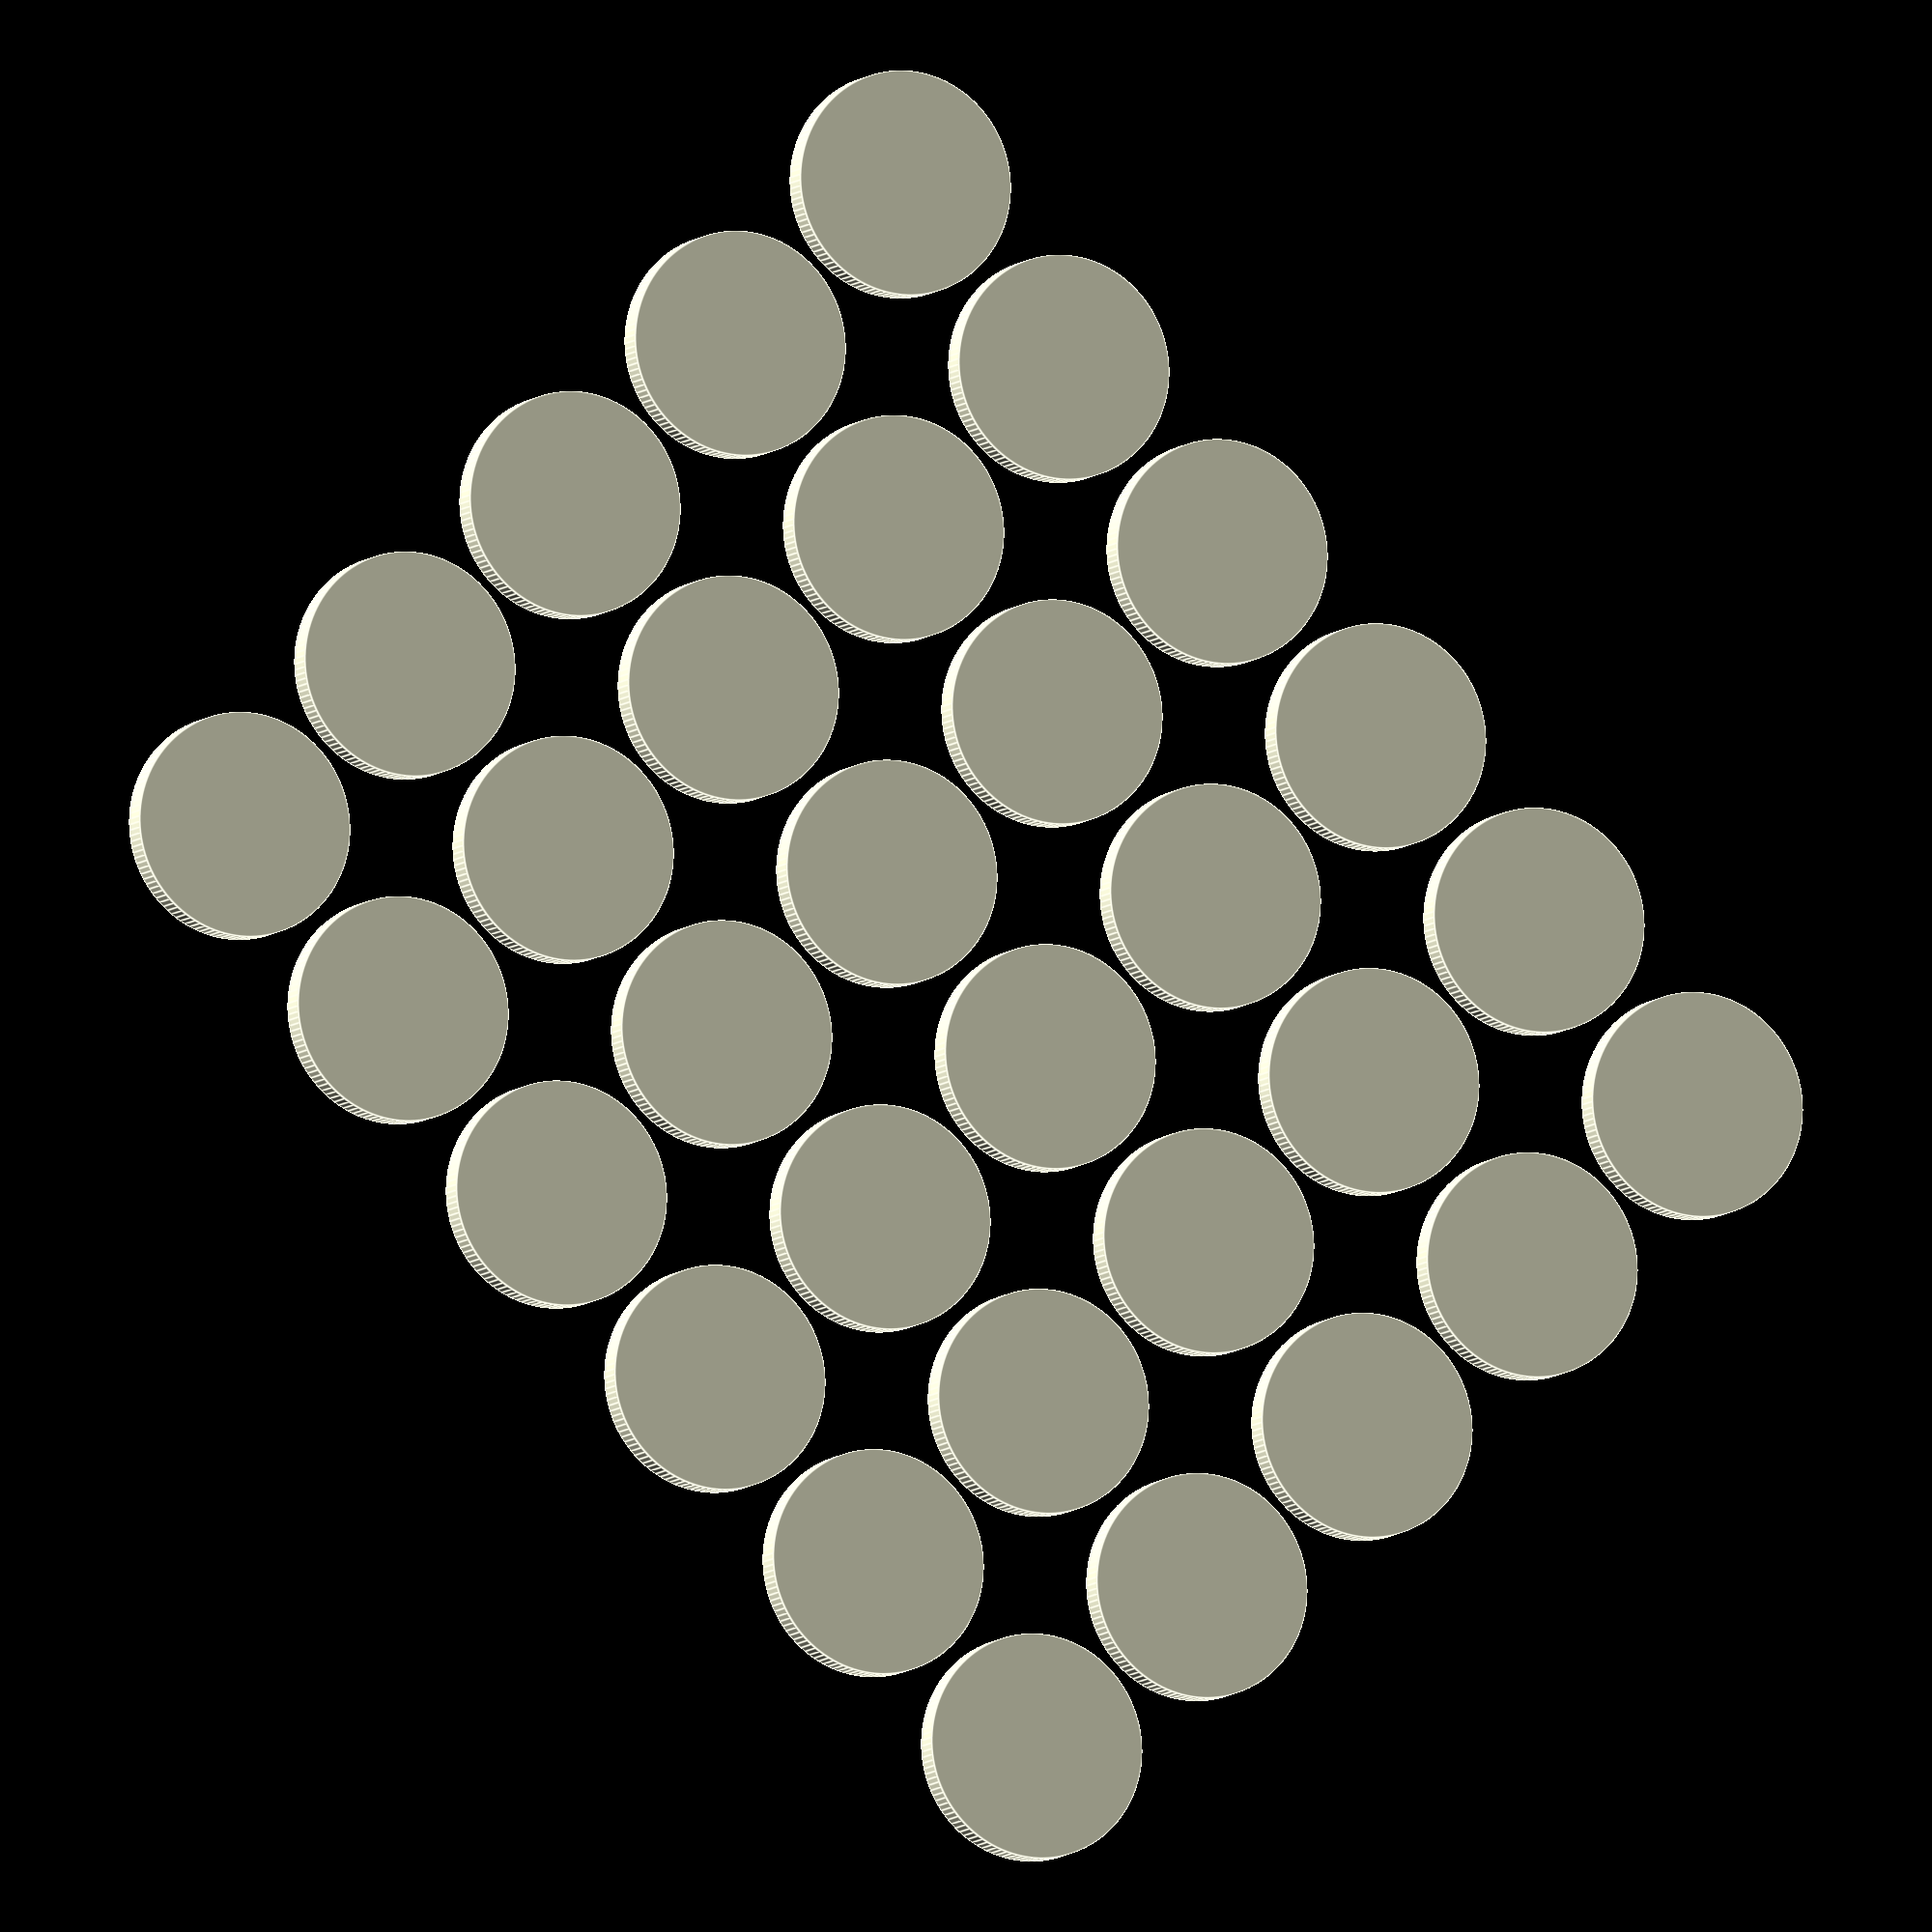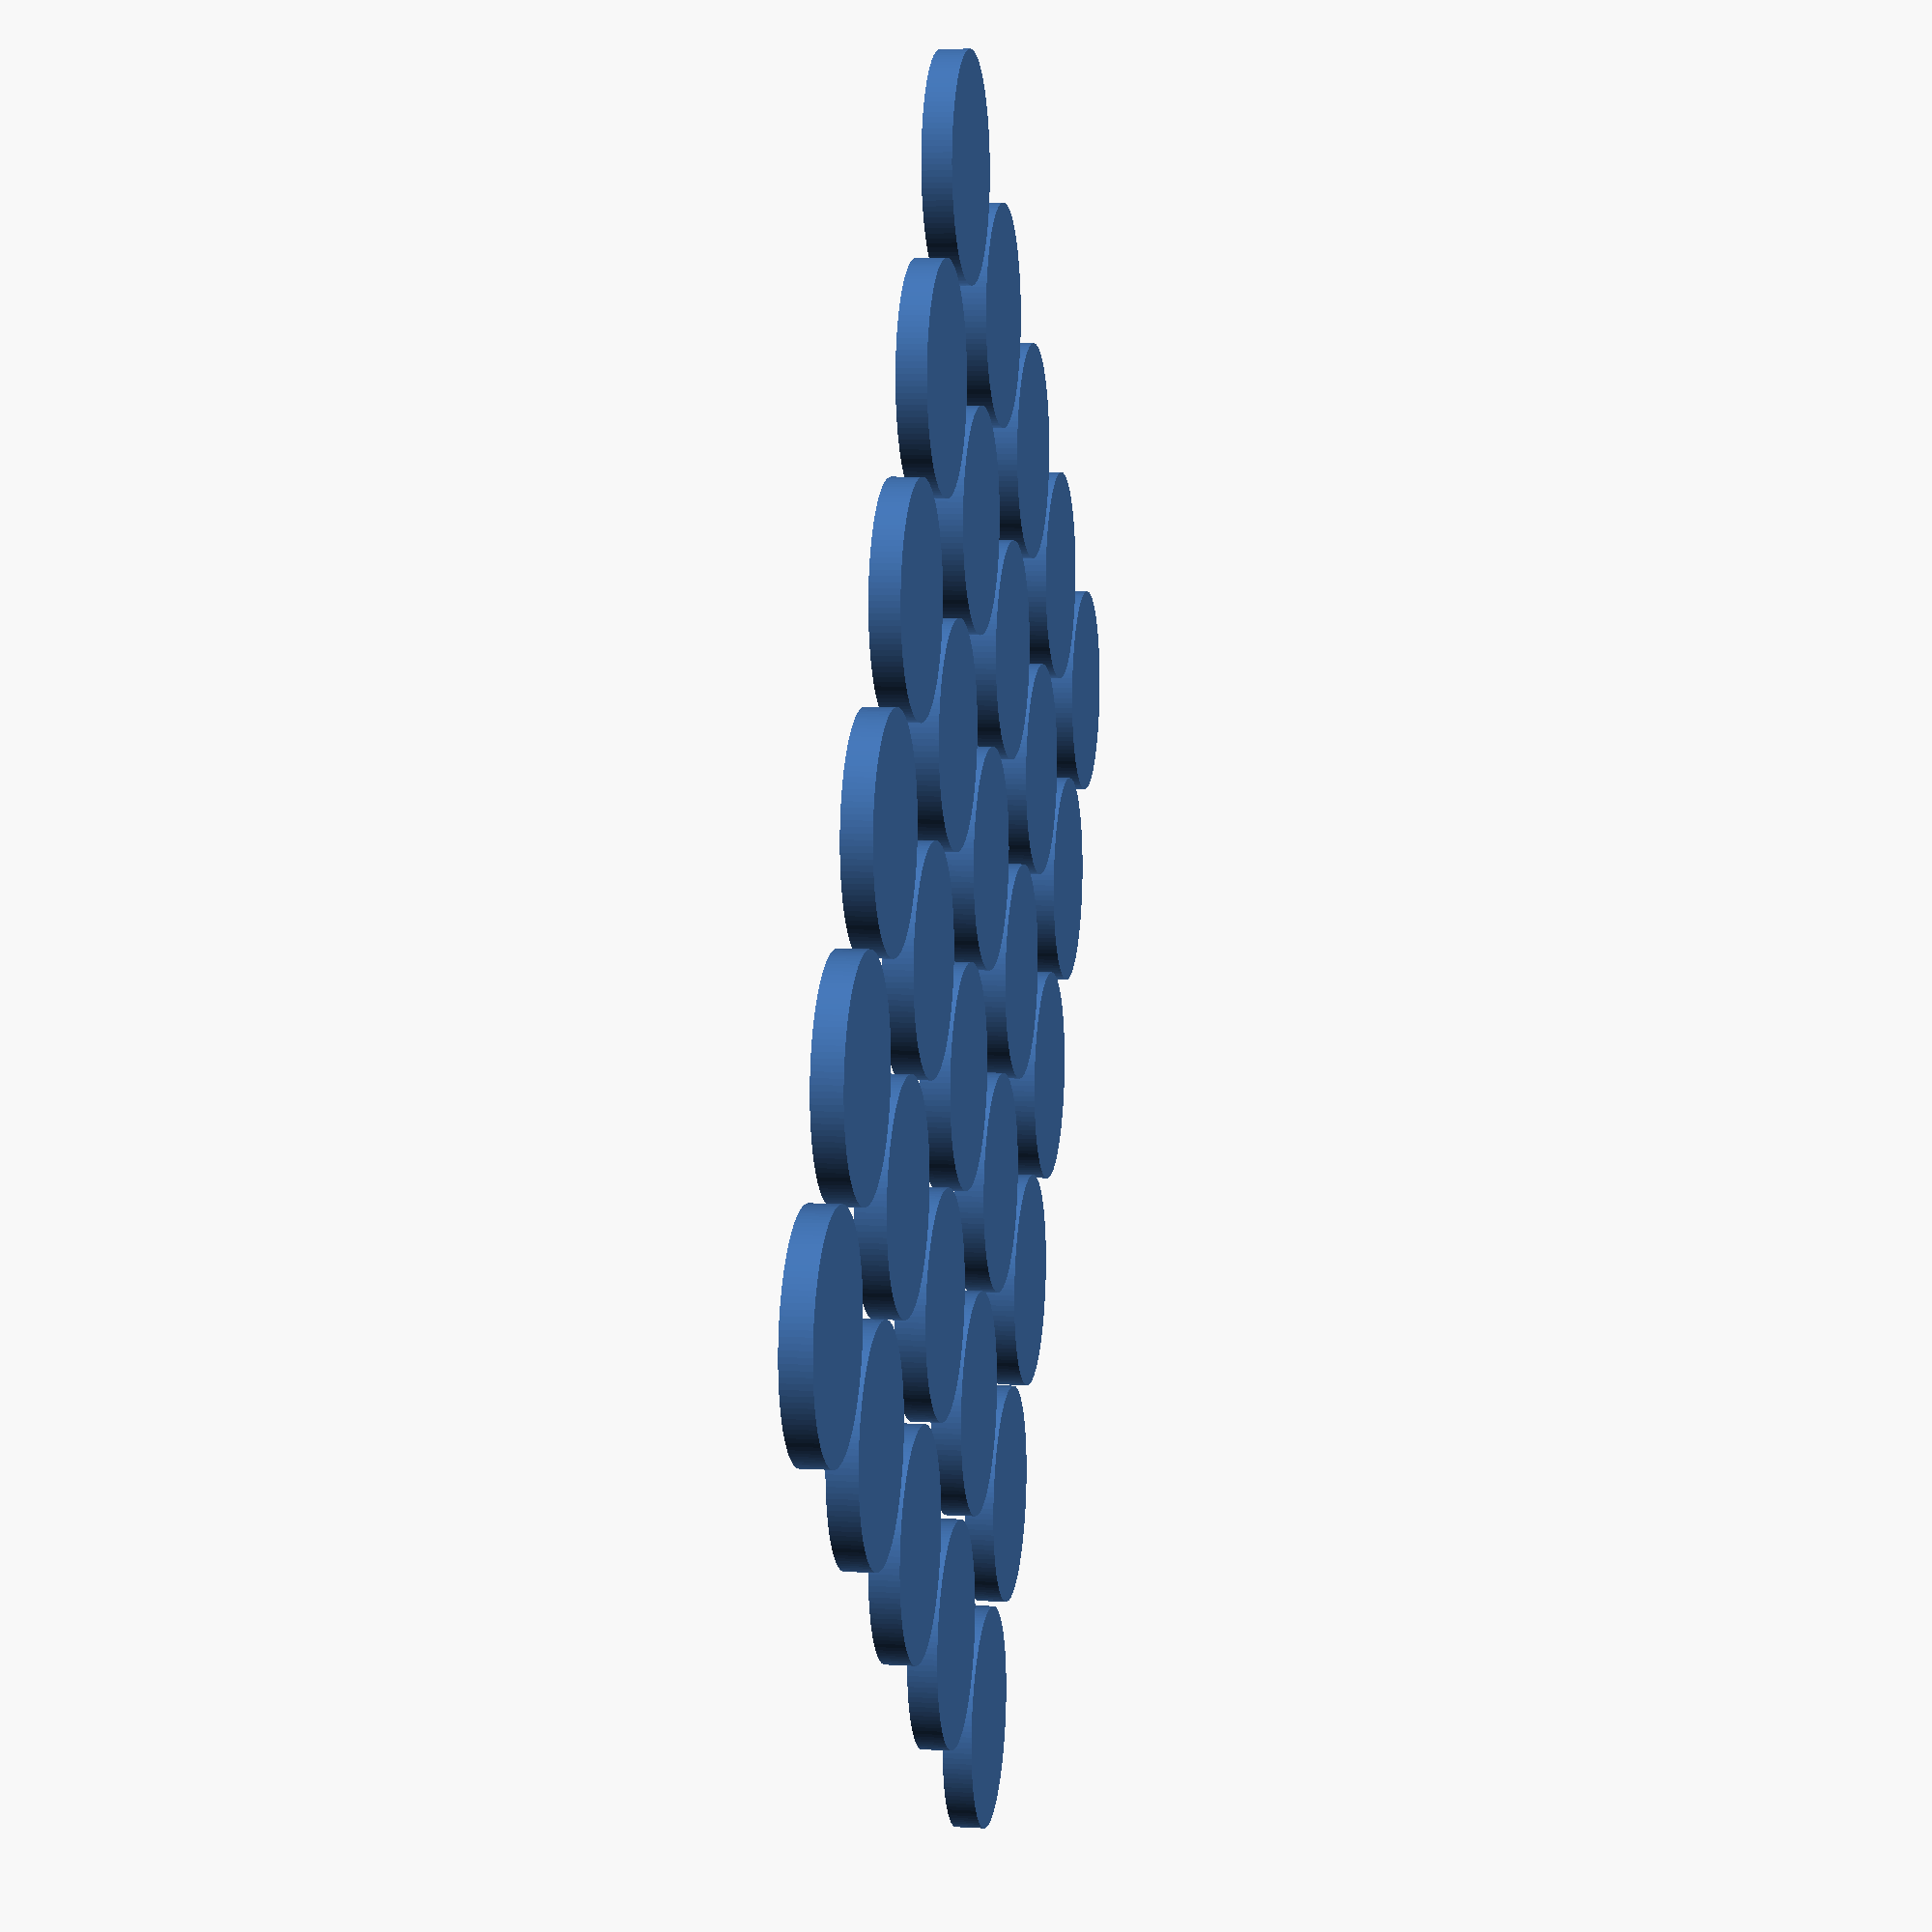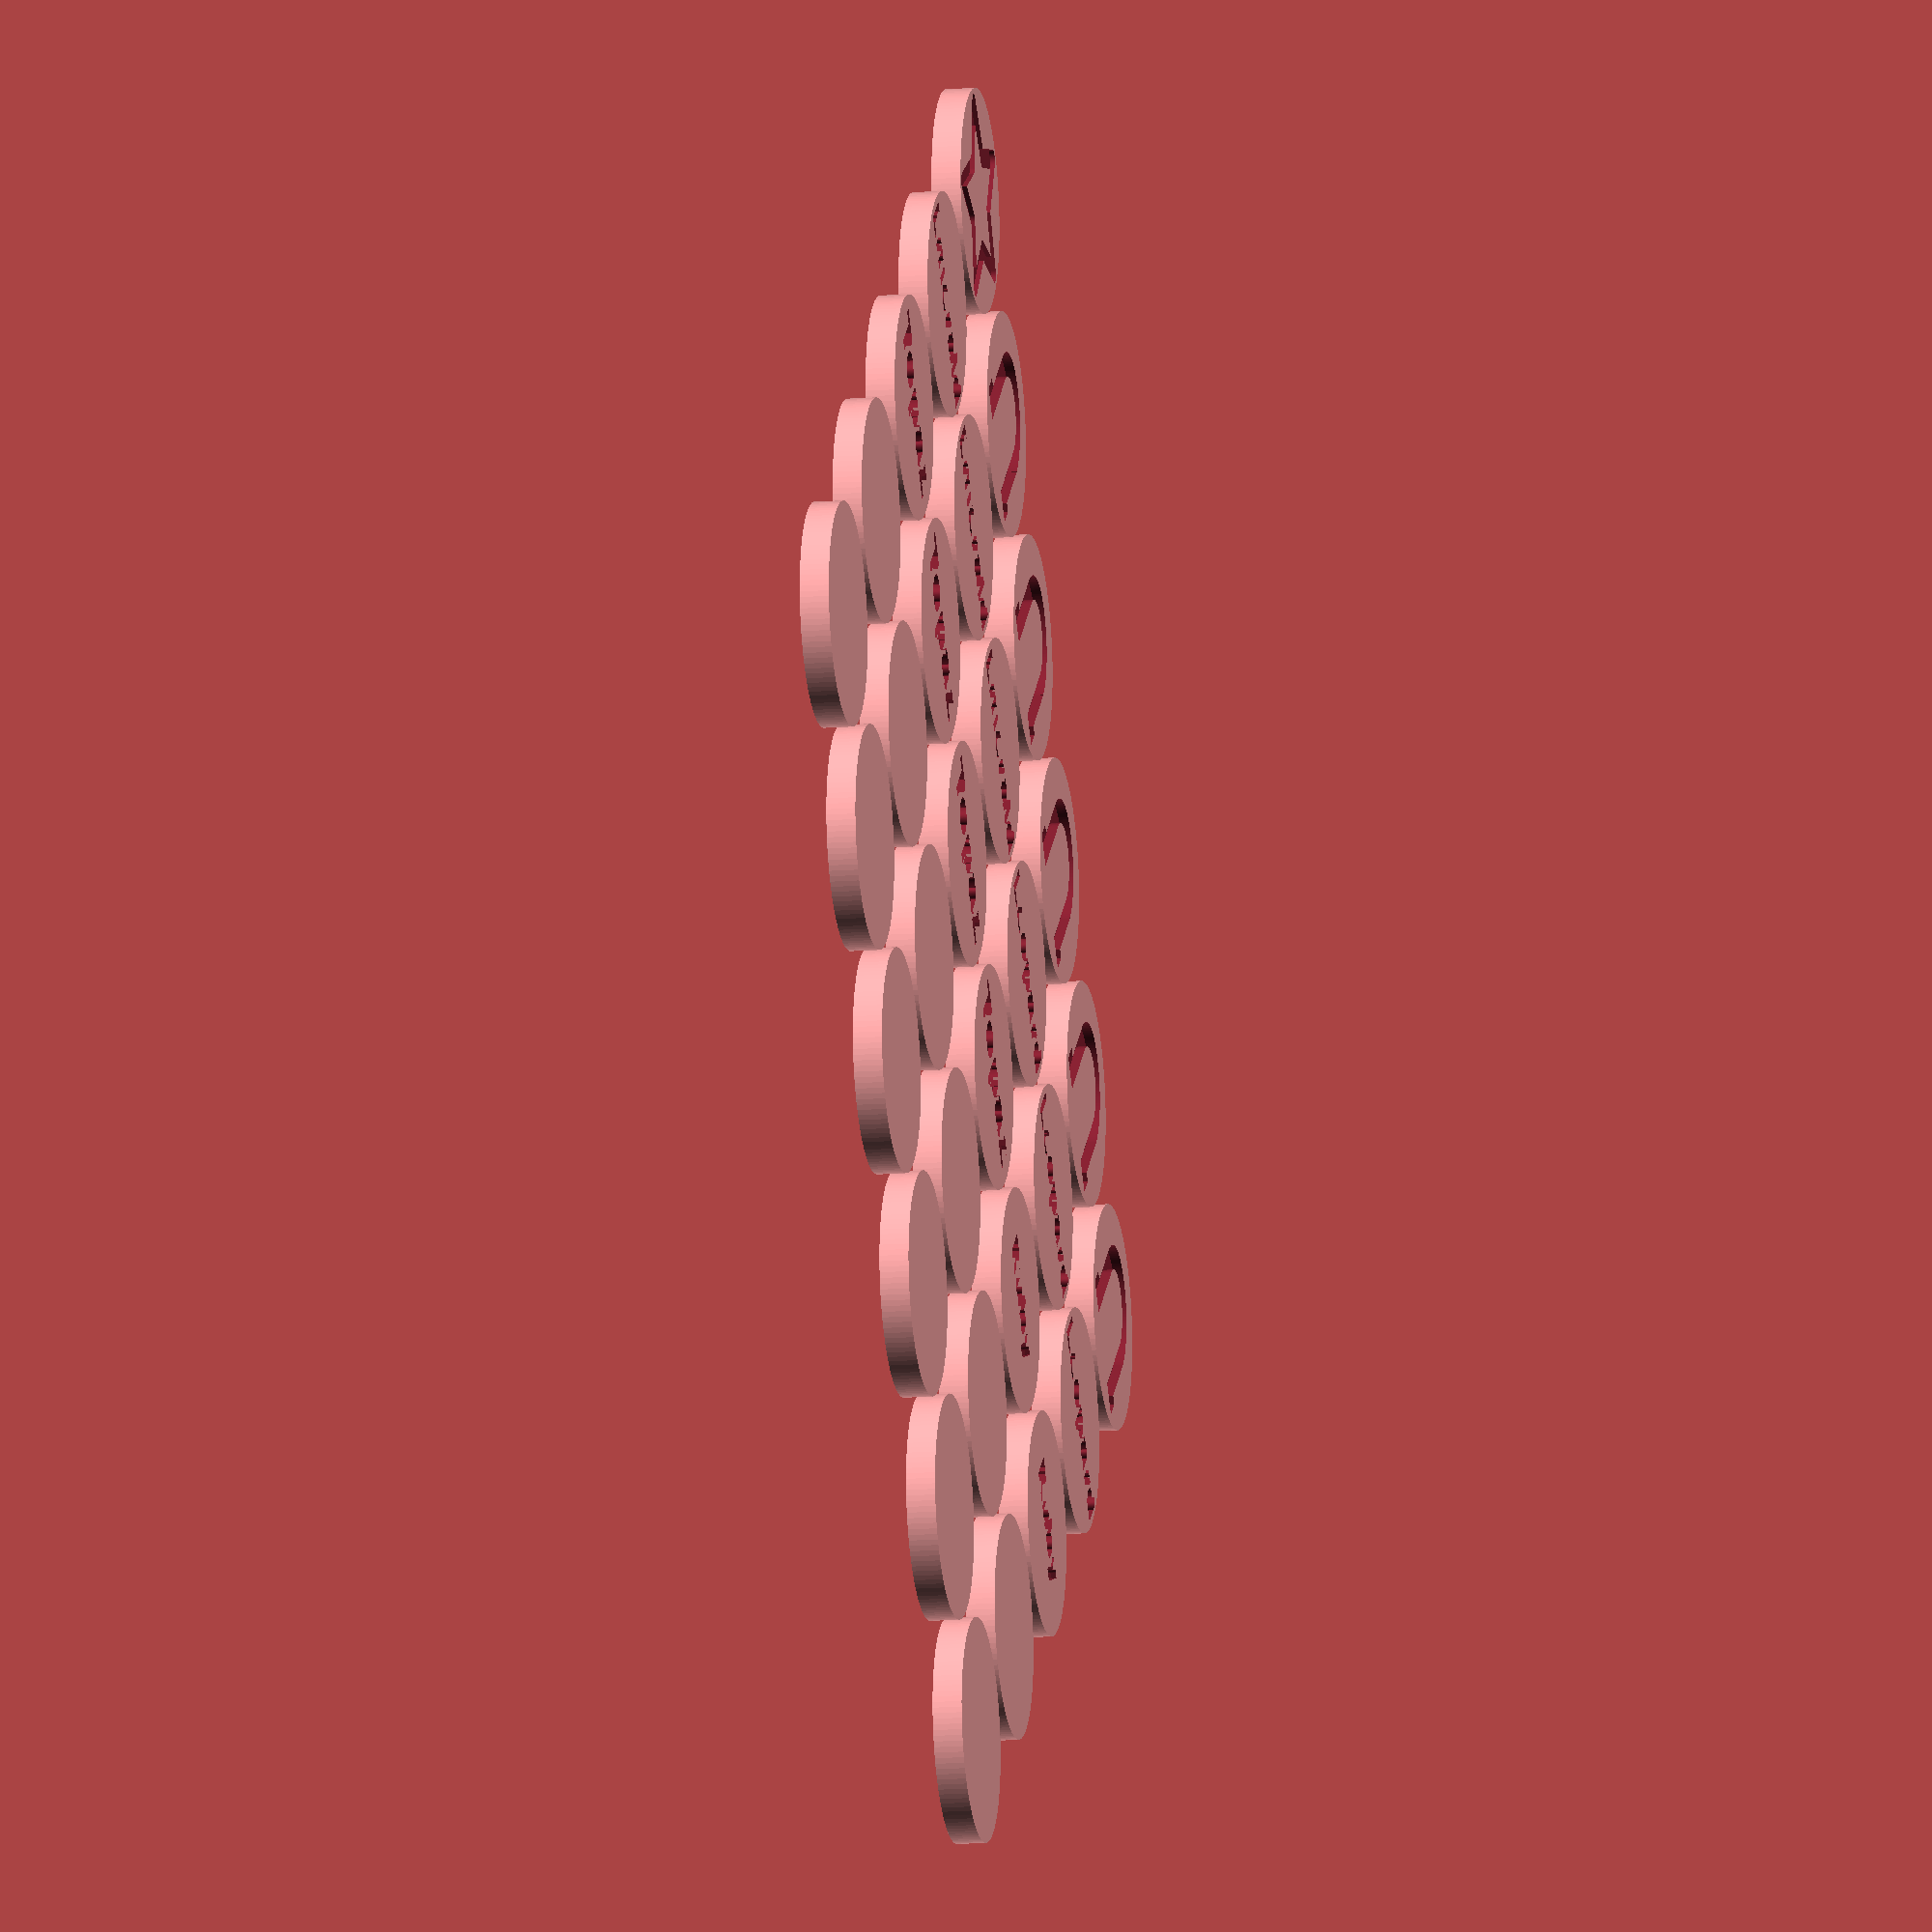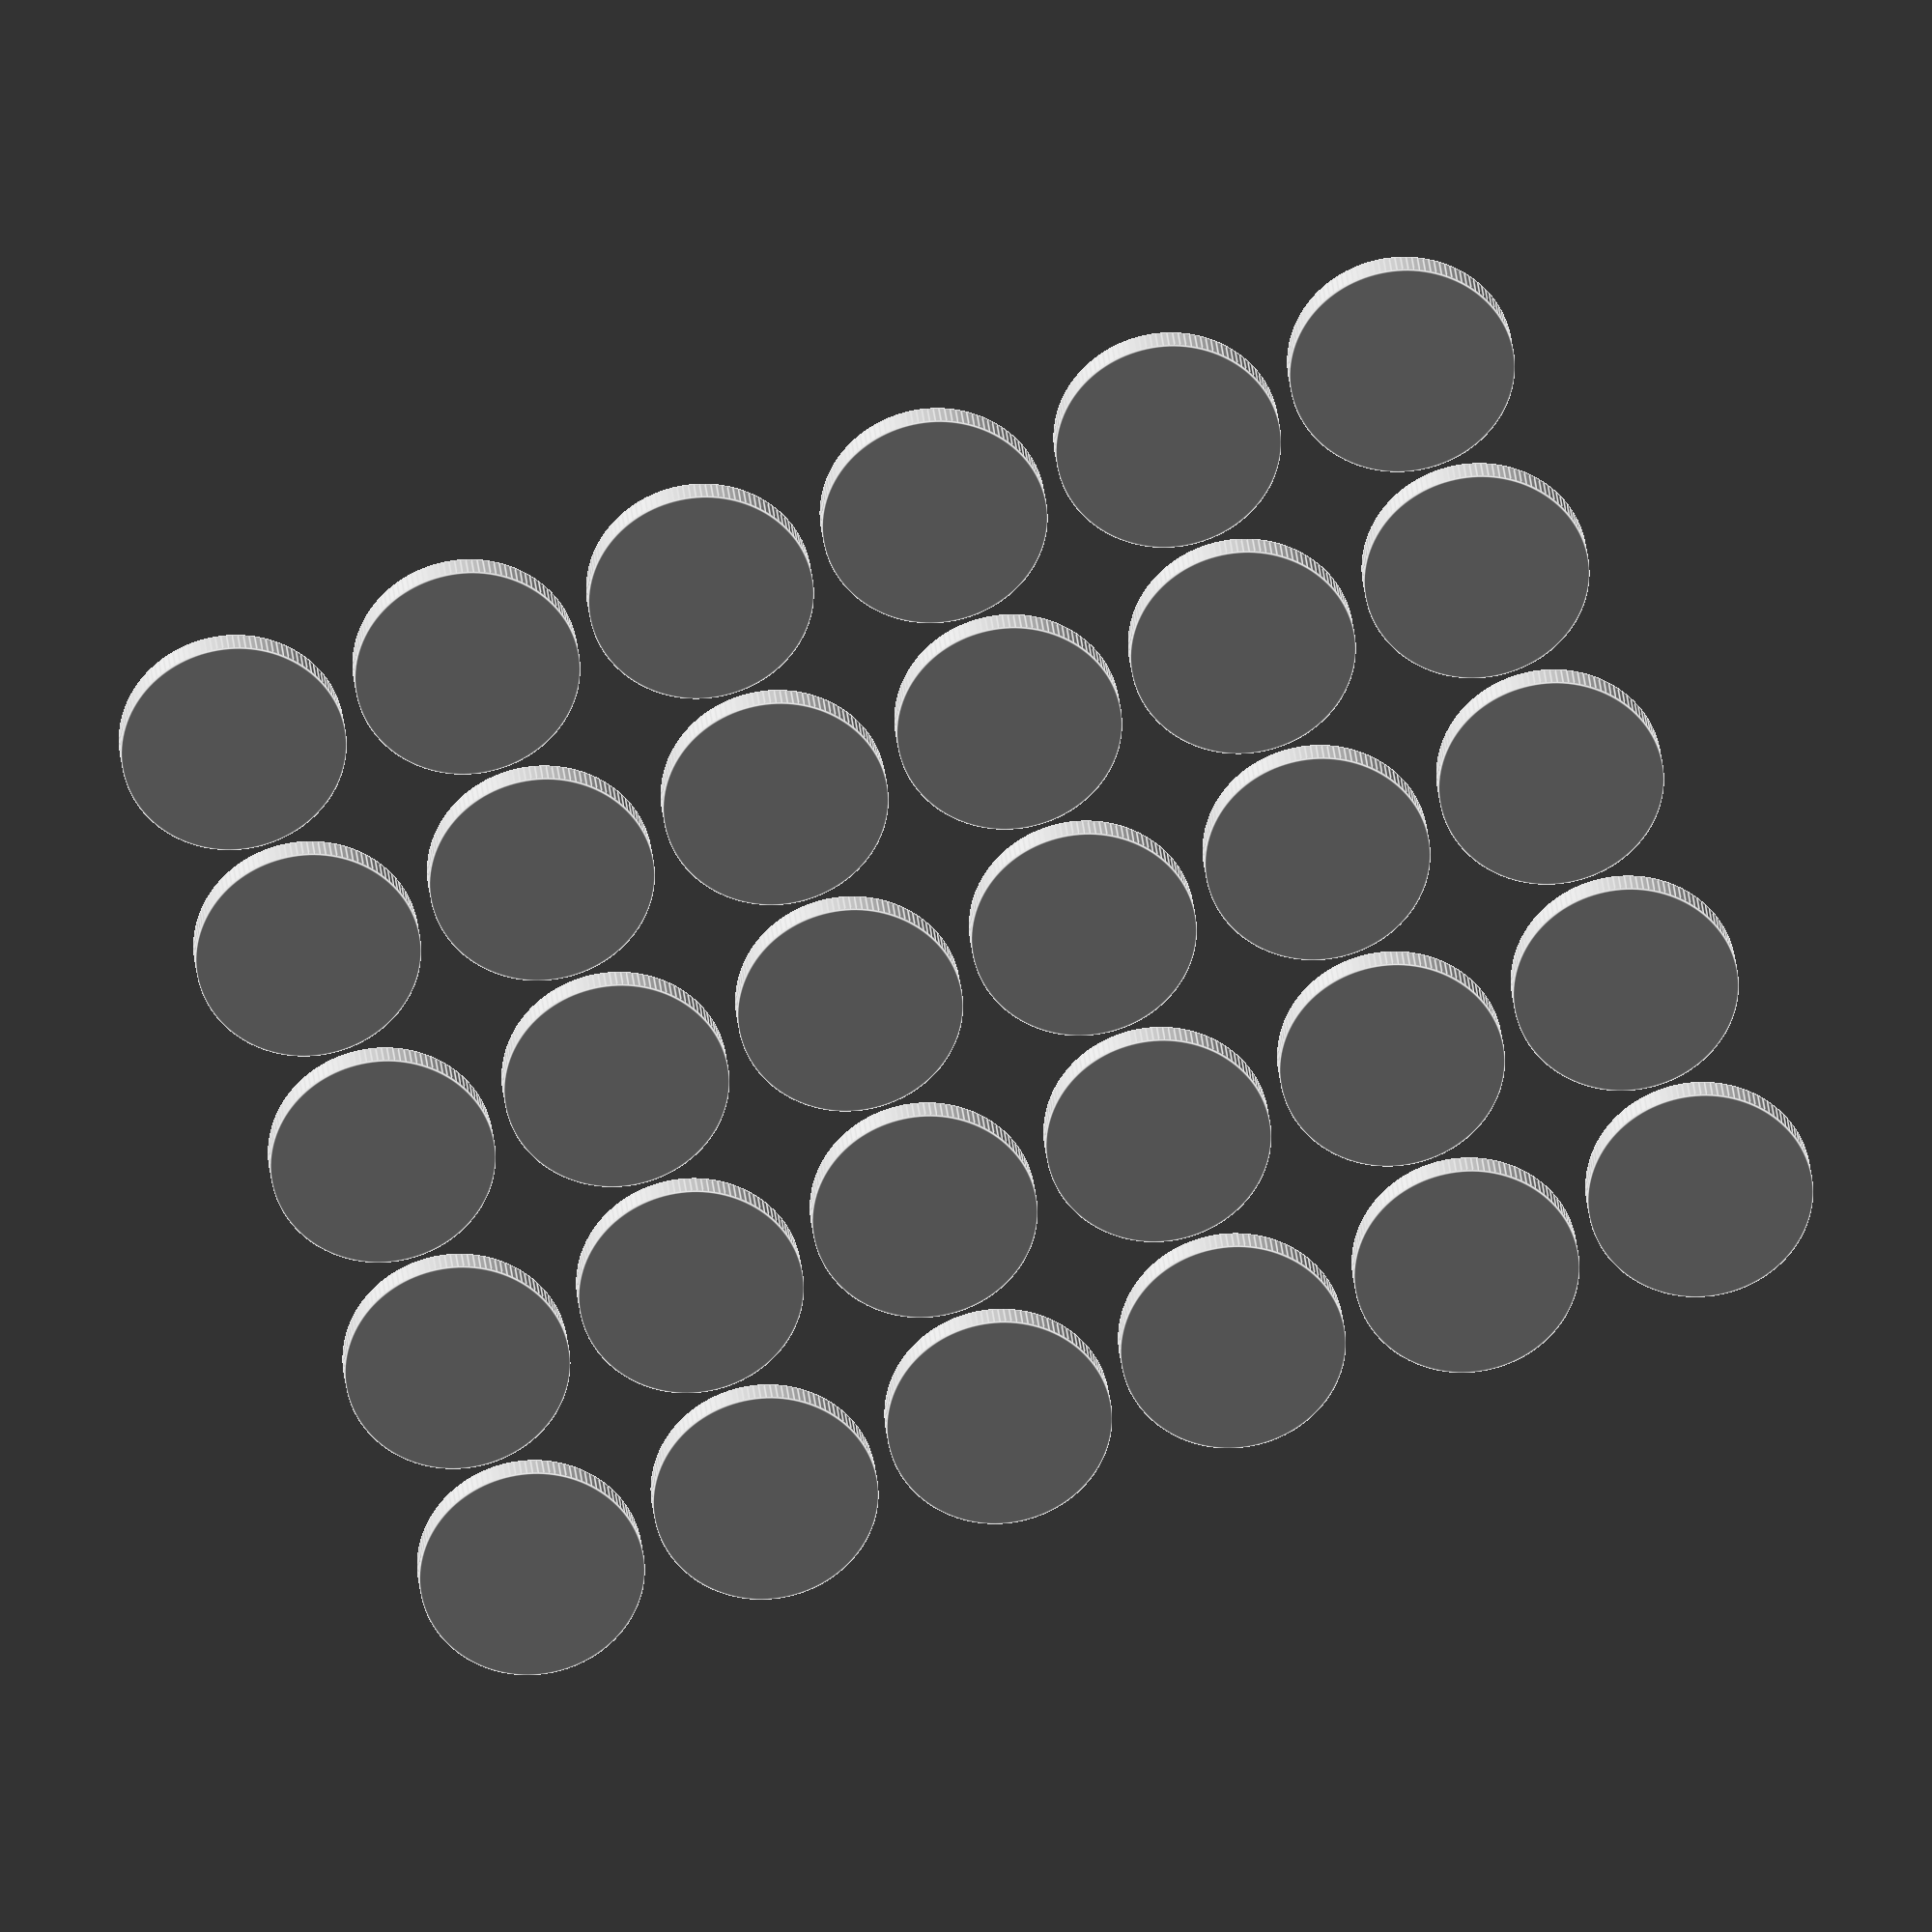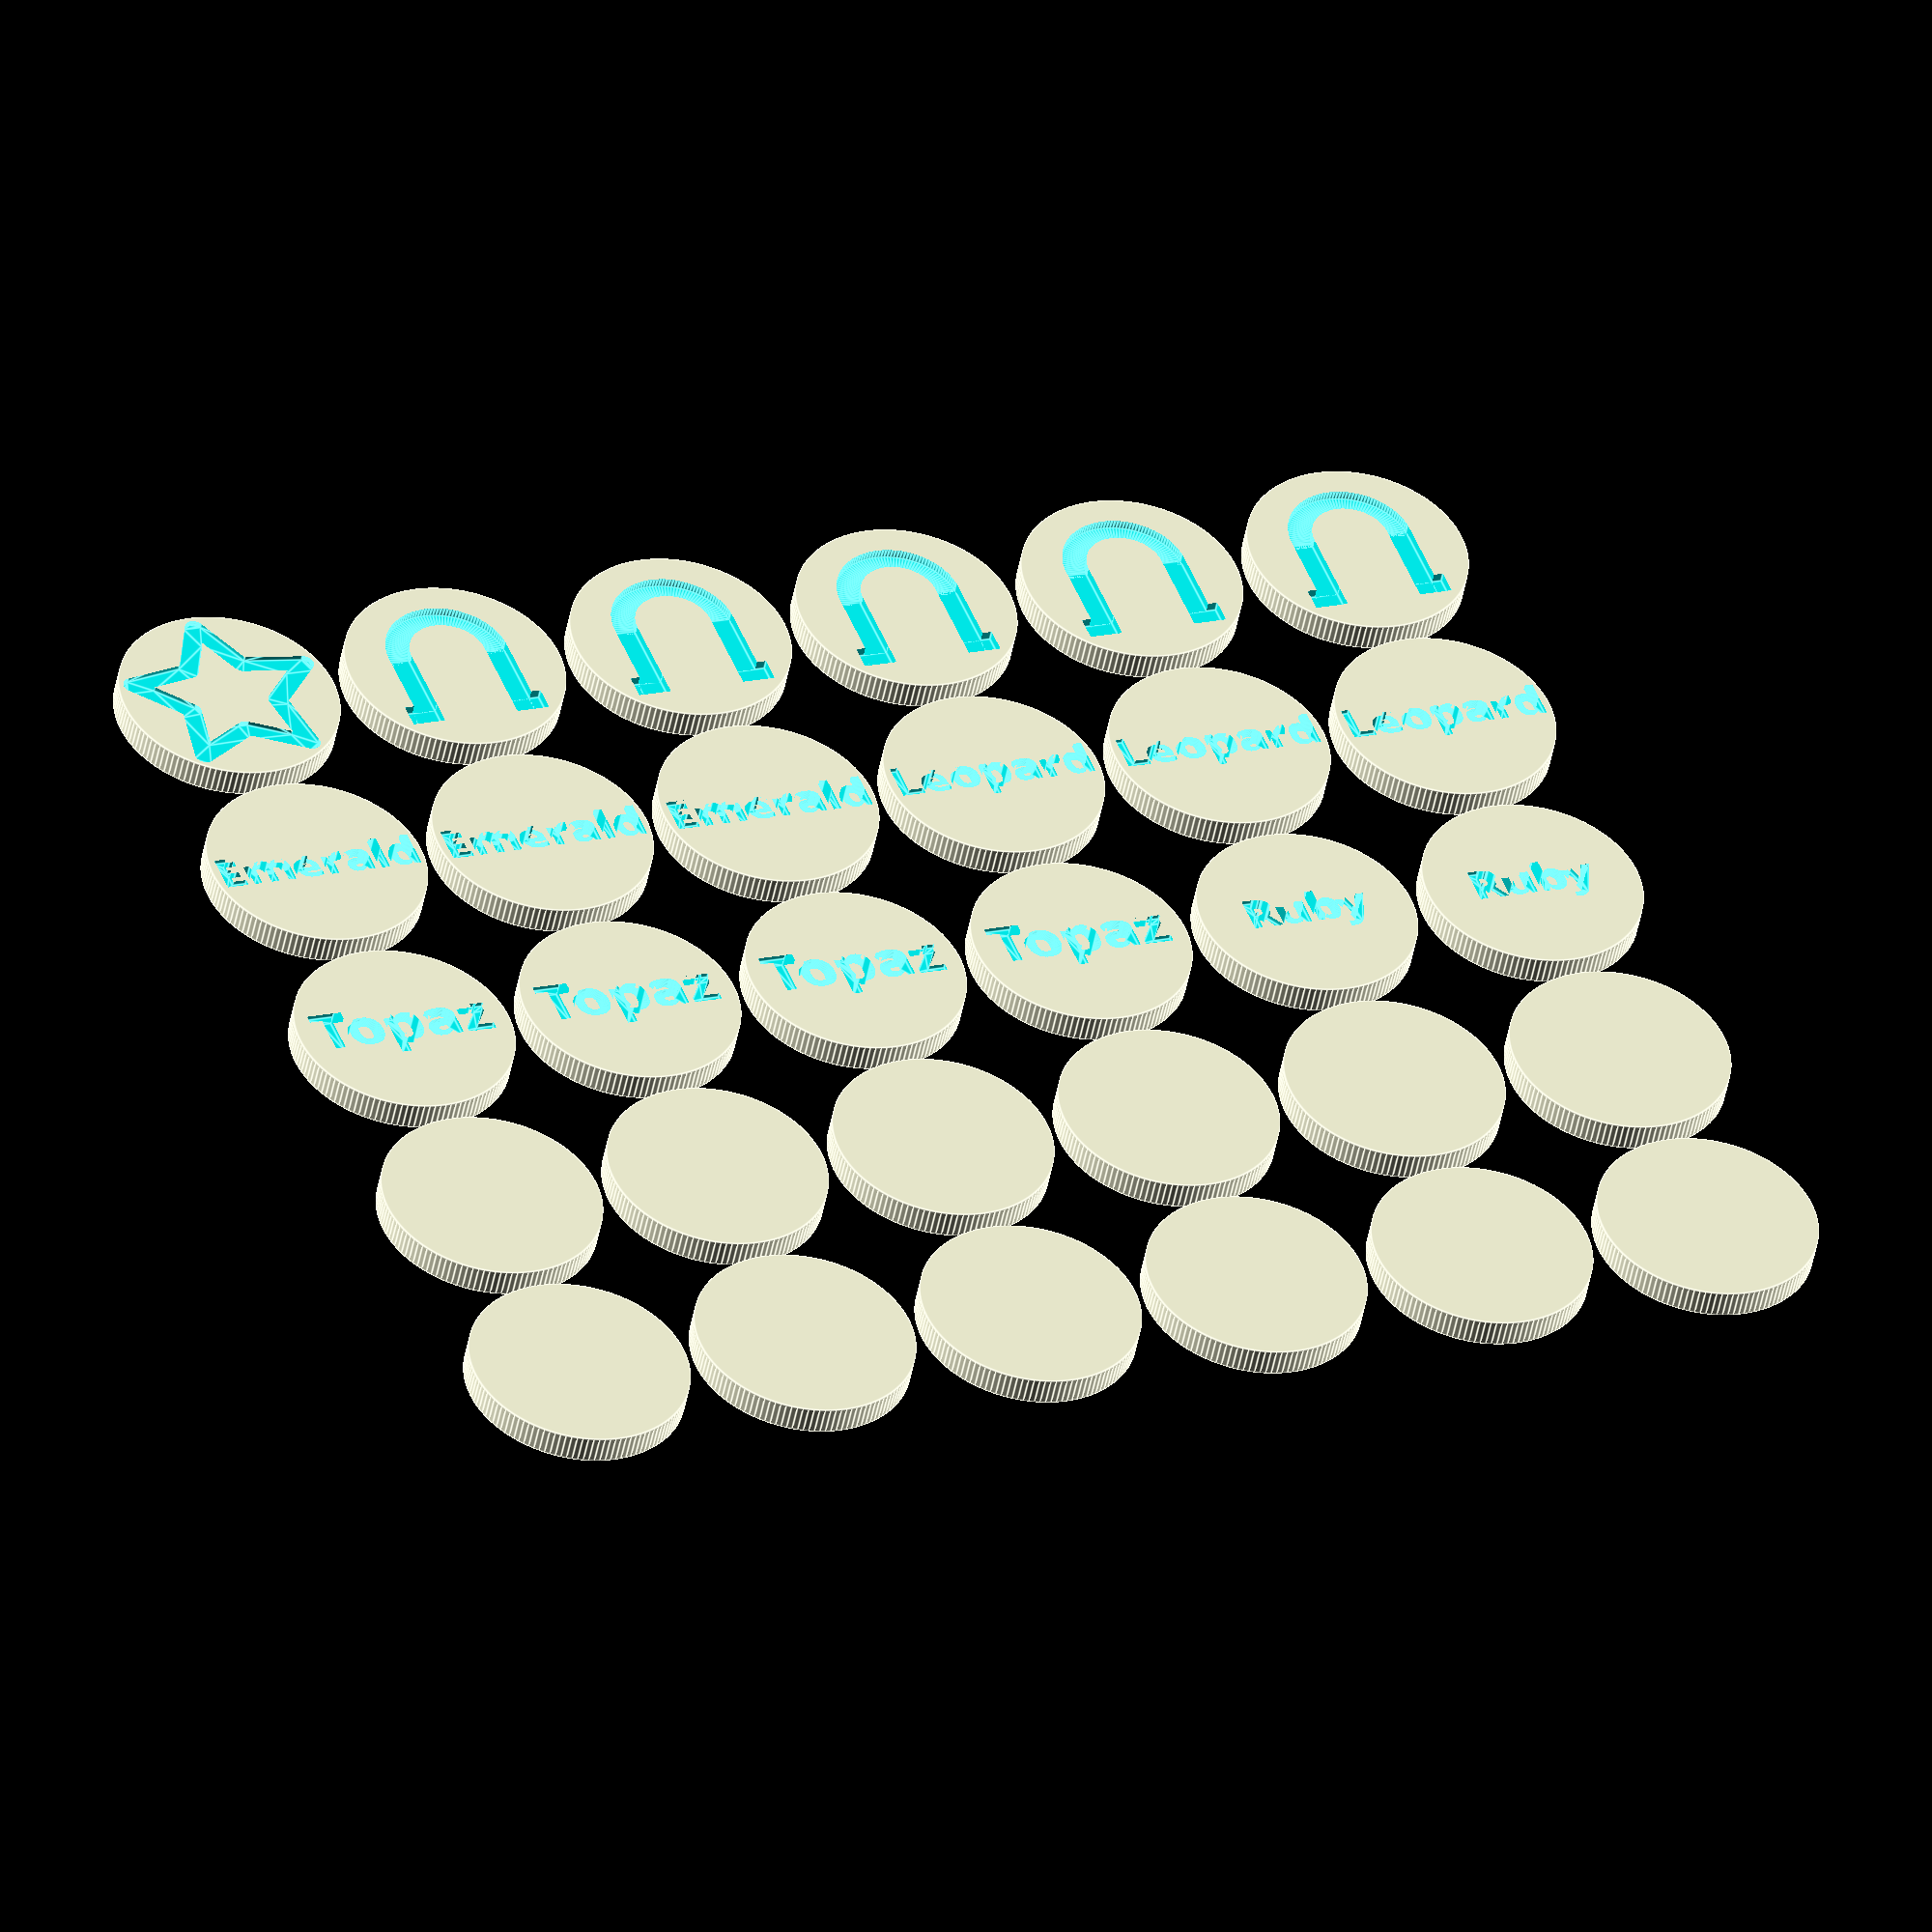
<openscad>
$fn = 125;

module blank() {
  cylinder(h=3, d=23);
}

module horseshoe() {
  difference() {
    blank();

    union() {
      translate([0, 2, 2])
	rotate_extrude(angle = 180)
	translate([23/2 - 7.5, 0, 0])
	square([2.5, 2.5]);

      translate([23/2 - 7.5, -7.5, 2])
	cube([2.5, 10, 2.5]);

      mirror([-1, 0, 0])
	translate([23/2 - 7.5, -7.5, 2])
	cube([2.5, 10, 2.5]);


      translate([23/2 - 7.5, -7.5, 2])
	cube([3.5, 2.5, 2.5]);

      mirror([-1, 0, 0])
	translate([23/2 - 7.5, -7.5, 2])
	cube([3.5, 2.5, 2.5]);
    }
  }
}

module topaz() {
  difference() {
    blank();
    
    translate([0, 0, 2.5])
    linear_extrude([0, 0, 1])
      text("Topaz", font="Roboto Condense:style=Bold", halign="center", valign="center", size=5);
  }
}

module leopard() {
  difference() {
    blank();

    translate([0, 0, 2.5])
    linear_extrude([0, 0, 1])
      text("Leopard", font="Roboto Condense:style=Bold", halign="center", valign="center", size=4);
  }
}

module emerald() {
  difference() {
    blank();

    translate([0, 0, 2.5])
    linear_extrude([0, 0, 1])
      text("Emerald", font="Roboto Condense:style=Bold", halign="center", valign="center", size=4);
  }
}

module ruby() {
  difference() {
    blank();

    translate([0, 0, 2.5])
    linear_extrude([0, 0, 1])
      text("Ruby", font="Roboto Condense:style=Bold", halign="center", valign="center", size=4);
  }
}

star_vertices = function(points, r1, r2)
  [
   [
    for (i = [0:points * 2 - 1])
       let (r = i % 2 ? r2 : r1,
	    deg = i * 360 / (points * 2))
	 [sin(deg) * r, cos(deg) * r]
    ],
   [
    [
     for (i = [0:points * 2])
	 i % (points * 2)]
    ]
   ];

vertices = star_vertices(5, 10, 5);

module Star(thickness, delta = 0) {
  difference() {
    offset(thickness / 2)
      offset(delta = -delta)
      polygon(vertices[0], vertices[1]);

    offset(-thickness / 2)
      offset(delta = -delta)
      polygon(vertices[0], vertices[1]);
  }
};

module african_star() {
  difference() {
    blank();

    translate([0, 0, 2.5])
    linear_extrude(2, convexity = 5)
      Star(2);
  }
}

for (x = [0:1:5]) {
  for (y = [0:1:1]) {
    translate([x*25, y*25, 0])
      blank();
  }
}

for (x = [0:1:3]) {
  translate([x*25, 2*25, 0])
    topaz();
}

for (x = [4:1:5]) {
  translate([x*25, 2*25, 0])
    ruby();
}

for (x = [0:1:2]) {
  translate([x*25, 3*25, 0])
    emerald();
}

for (x = [3:1:5]) {
  translate([x*25, 3*25, 0])
    leopard();
}

translate([0*25, 4*25, 0])
african_star();

for (x = [1:1:5]) {
  translate([x*25, 4*25, 0])
    horseshoe();
}

</openscad>
<views>
elev=7.5 azim=133.8 roll=158.4 proj=o view=edges
elev=173.1 azim=235.5 roll=80.6 proj=p view=wireframe
elev=194.3 azim=231.1 roll=260.1 proj=o view=wireframe
elev=333.1 azim=197.7 roll=175.2 proj=o view=edges
elev=227.6 azim=158.8 roll=190.5 proj=o view=edges
</views>
